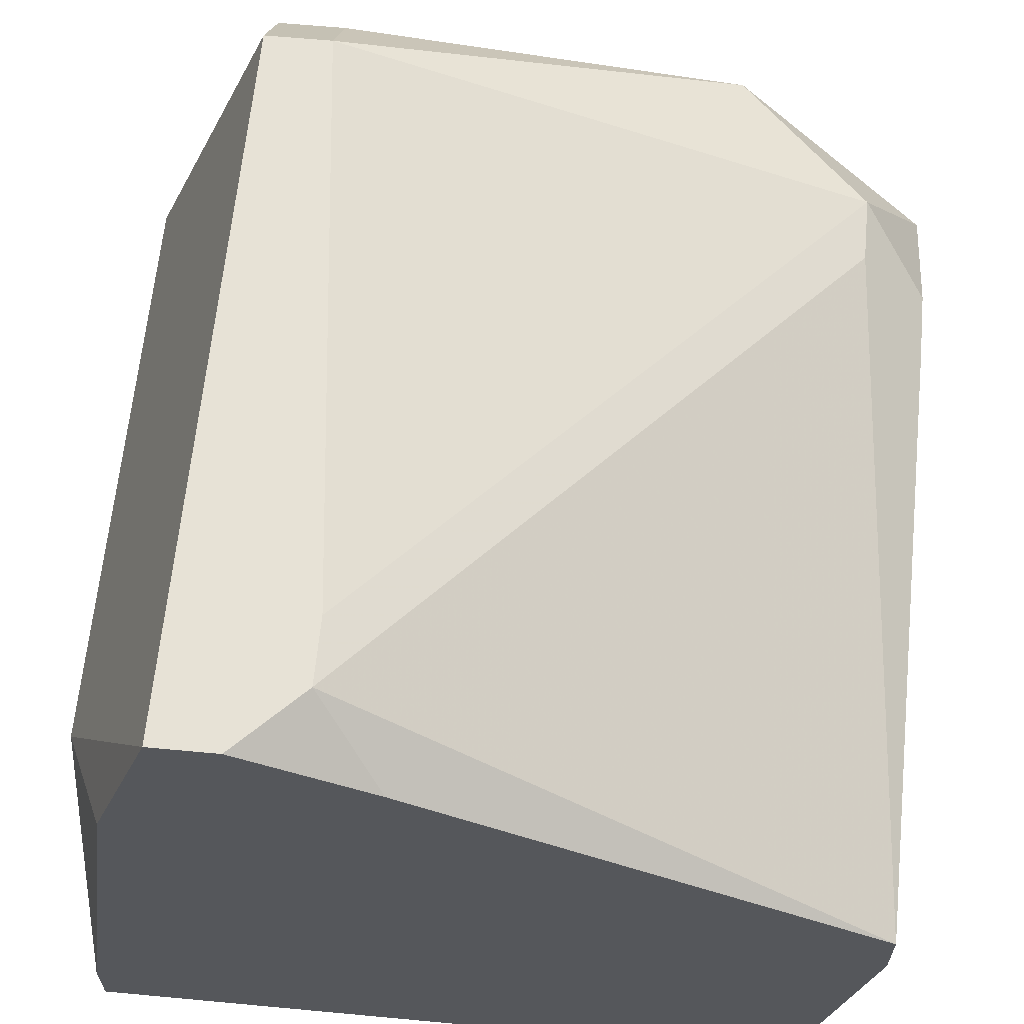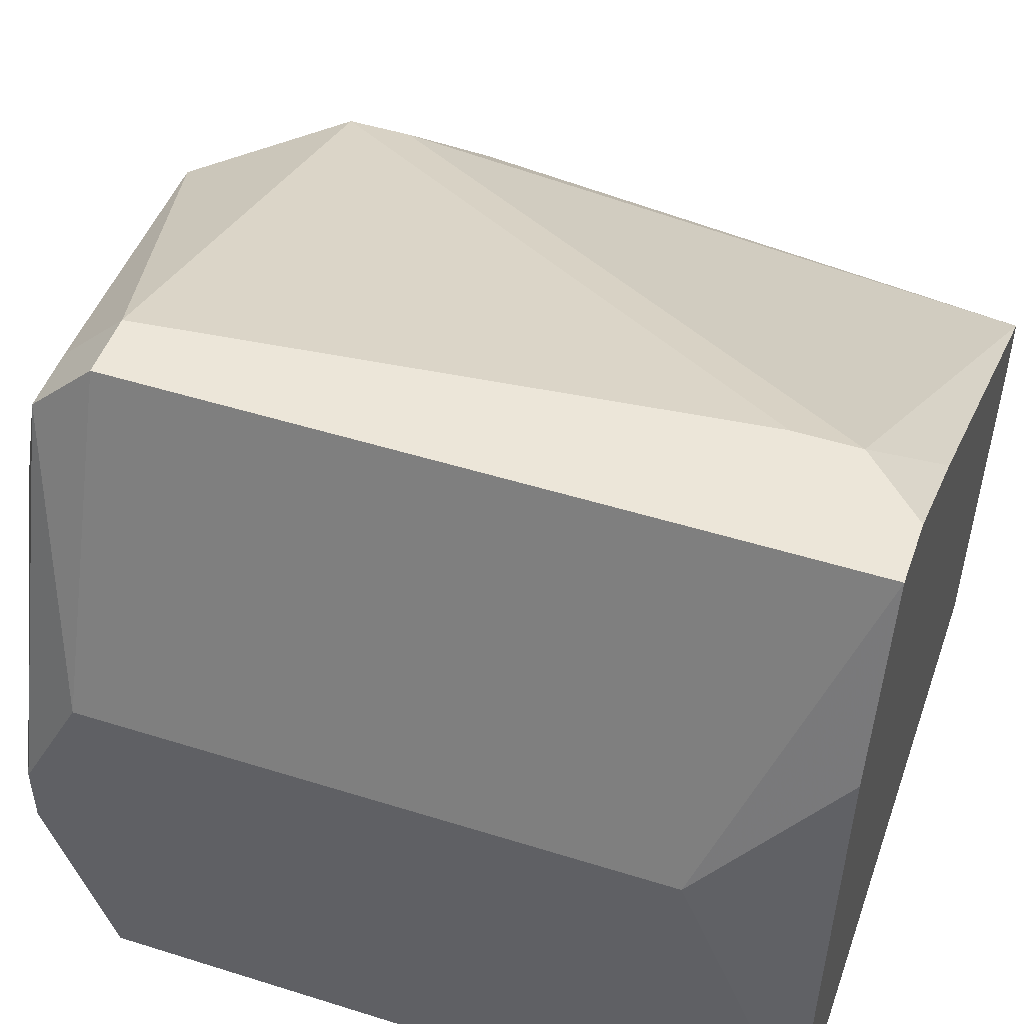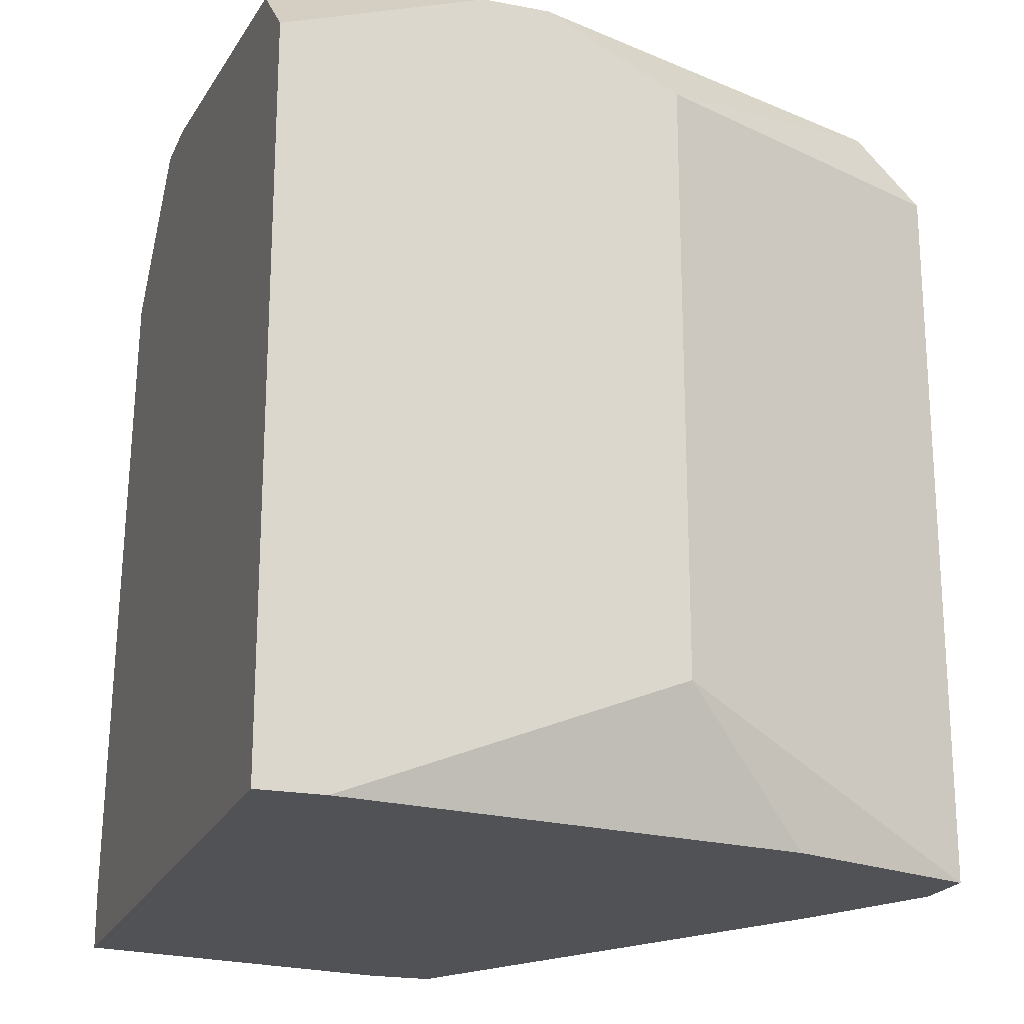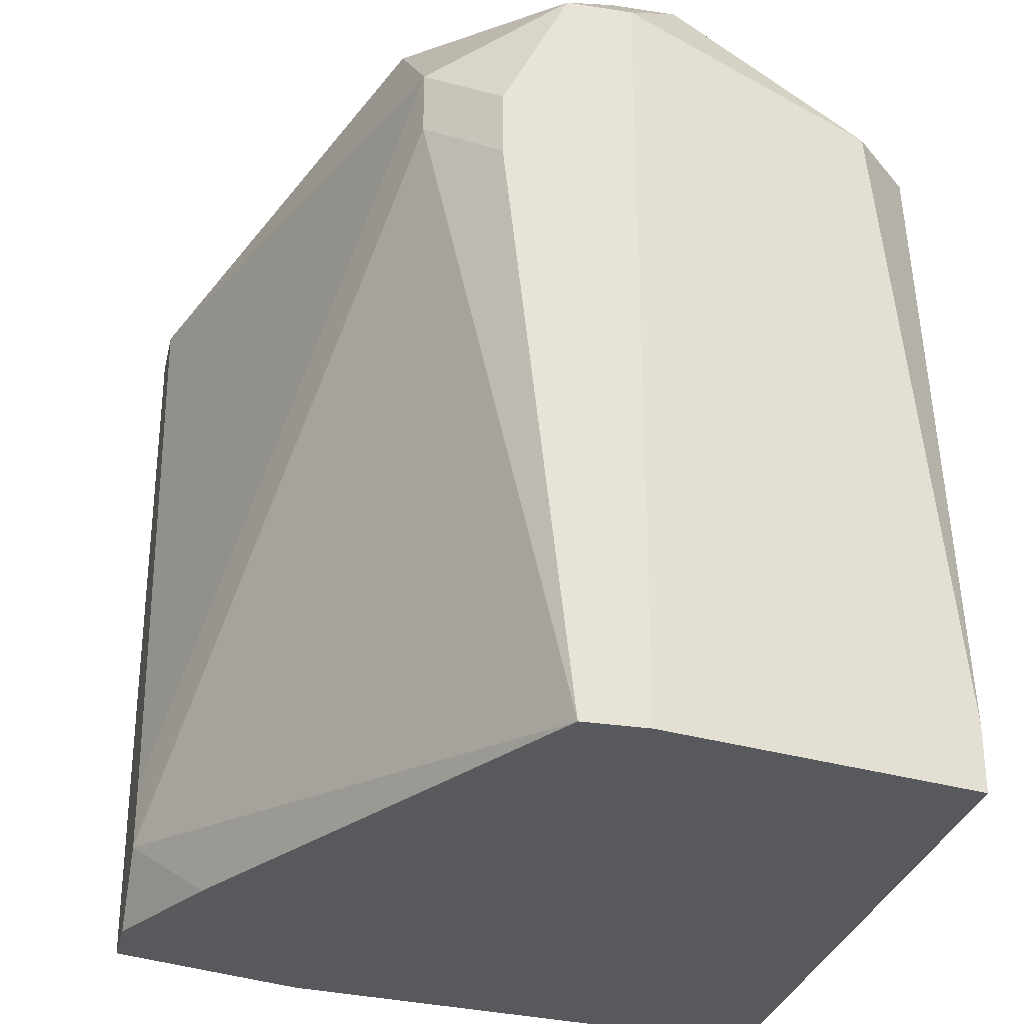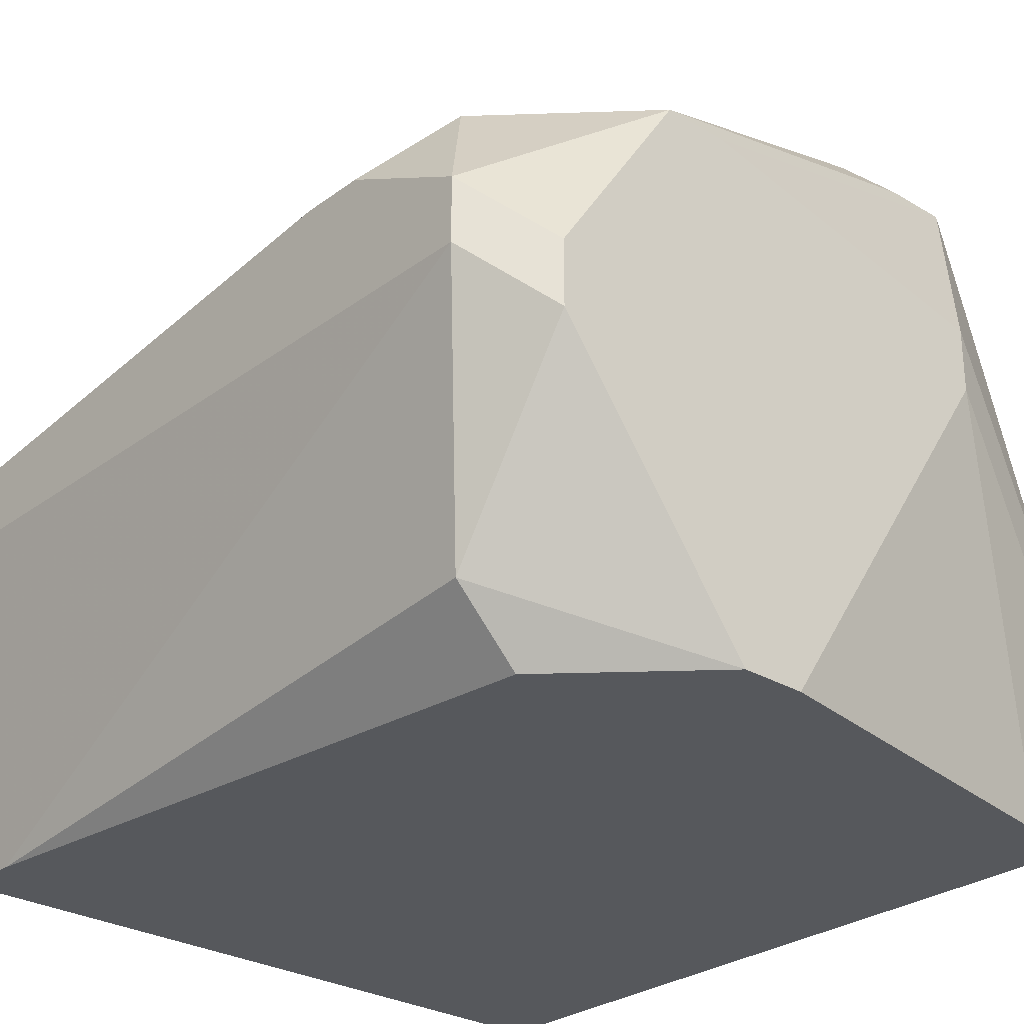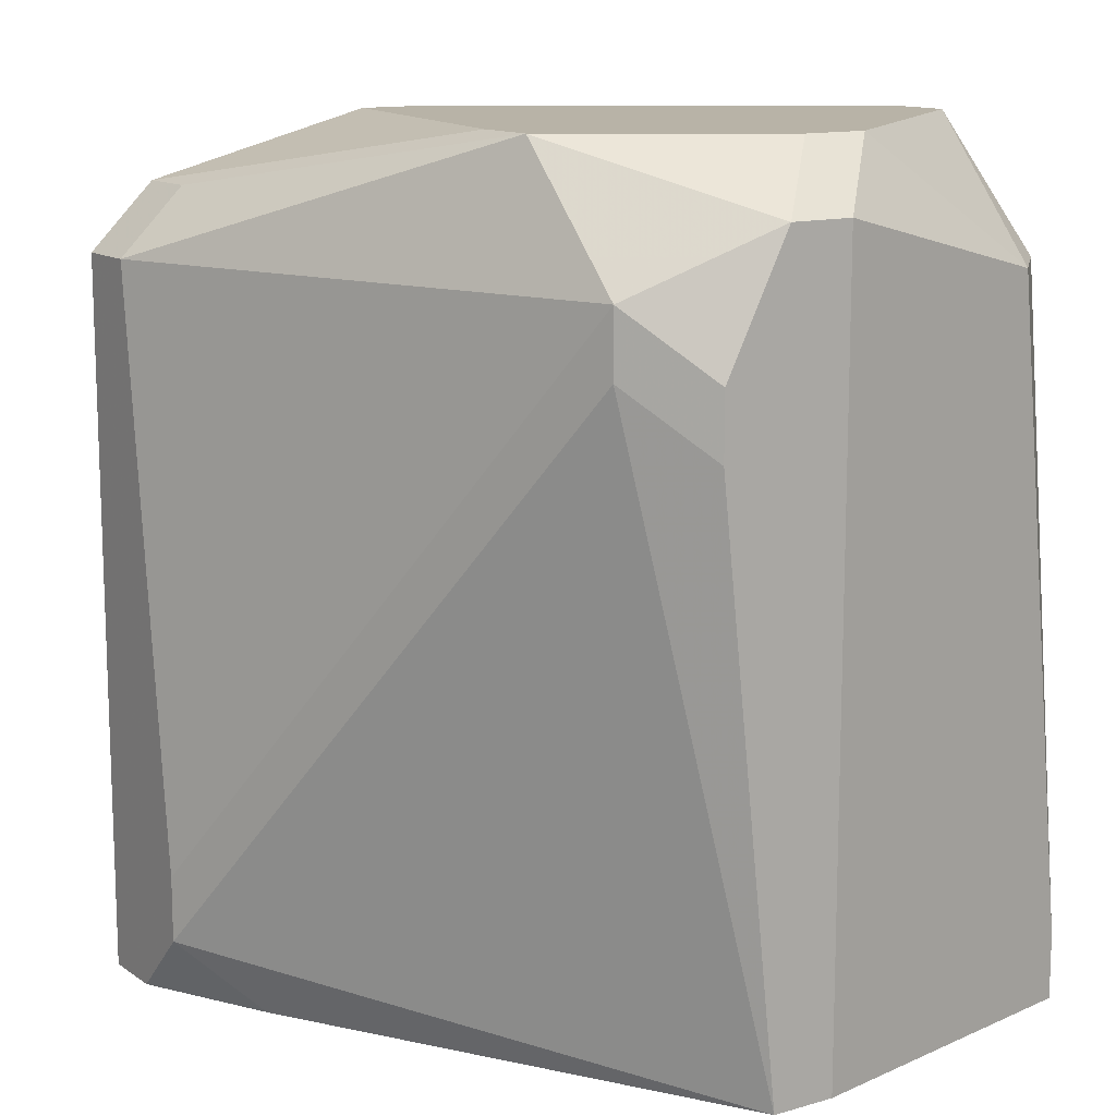
<metadata>
{"format":"obj","ext":"obj","renderer":"f3d","projection":"perspective","resolution":1024,"background":"white","views":[{"elev":62.9,"azim":5.4,"up":"+Z"},{"elev":49.1,"azim":-70.8,"up":"+Z"},{"elev":-20.7,"azim":-109.0,"up":"+Y"},{"elev":-29.8,"azim":77.2,"up":"+Y"},{"elev":-28.2,"azim":137.9,"up":"+Z"},{"elev":12.8,"azim":56.3,"up":"+Y"}]}
</metadata>
<code>
v 0.0109 -0.008848 0.009553
v 0.03055 0.0108 0.01938
v 0.03055 0.0108 0.01774
v 0.03055 0.007522 0.02101
v 0.0109 -0.008848 0.01119
v 0.03055 0.005885 0.02101
v 0.03055 -0.008848 0.01938
v 0.03055 -0.008848 0.01774
v 0.02891 0.01243 0.01774
v 0.02891 0.01243 0.0161
v 0.02891 0.009159 0.02265
v 0.02891 0.007522 0.02265
v 0.02891 0.009159 0.01119
v 0.02891 -0.007211 0.009553
v 0.02891 -0.008848 0.009553
v 0.02728 0.009159 0.009553
v 0.024 0.01243 0.02265
v 0.02564 0.01243 0.02265
v 0.02236 0.01243 0.009553
v 0.024 0.01243 0.009553
v 0.01909 -0.008848 0.02592
v 0.01582 0.01243 0.02101
v 0.01582 0.01243 0.01938
v 0.01745 -0.005574 0.02756
v 0.01745 -0.007211 0.02756
v 0.01418 0.0108 0.02592
v 0.01582 0.0108 0.02592
v 0.01418 0.009159 0.02756
v 0.0109 -0.005574 0.01938
v 0.01582 0.009159 0.02756
v 0.01582 -0.008848 0.02756
v 0.01418 -0.008848 0.02756
v 0.01254 0.0108 0.009553
v 0.01254 -0.008848 0.02265
v 0.0109 0.0108 0.0161
v 0.0109 0.0108 0.01446
v 0.0109 0.009159 0.01938
v 0.0109 0.009159 0.009553
f 12 25 7
f 13 16 20
f 13 20 10
f 18 2 9
f 18 11 2
f 34 32 29
f 37 29 32
f 37 32 28
f 30 11 18
f 21 7 25
f 21 25 31
f 6 12 7
f 14 16 13
f 3 13 10
f 3 10 9
f 3 9 2
f 3 8 15
f 3 15 14
f 3 14 13
f 5 34 29
f 5 1 15
f 5 15 8
f 5 8 7
f 5 7 21
f 5 21 31
f 5 31 32
f 5 32 34
f 36 33 38
f 24 30 28
f 24 28 32
f 24 32 31
f 24 31 25
f 24 25 12
f 24 12 11
f 24 11 30
f 4 6 7
f 4 7 8
f 4 8 3
f 4 3 2
f 4 2 11
f 4 11 12
f 4 12 6
f 27 30 18
f 19 20 16
f 19 16 14
f 19 14 15
f 19 15 1
f 19 1 38
f 19 38 33
f 35 36 38
f 35 38 1
f 35 1 5
f 35 5 29
f 35 29 37
f 23 19 33
f 23 33 36
f 23 36 35
f 23 35 22
f 23 22 17
f 23 17 18
f 23 18 9
f 23 9 10
f 23 10 20
f 23 20 19
f 26 35 37
f 26 37 28
f 26 28 30
f 26 30 27
f 26 27 18
f 26 18 17
f 26 17 22
f 26 22 35

</code>
